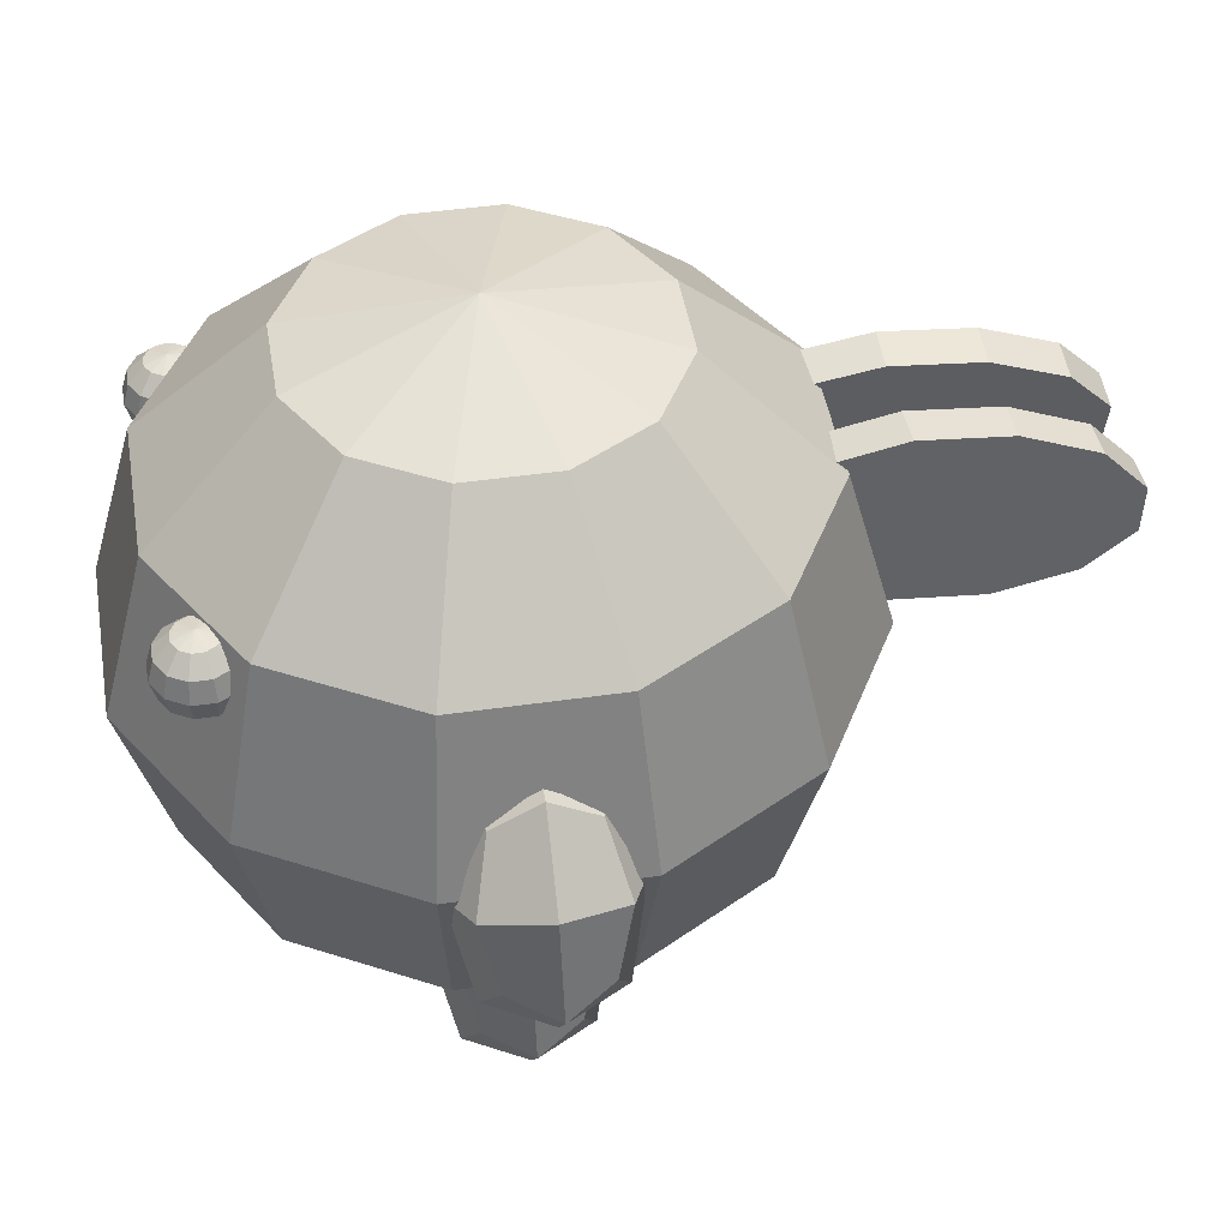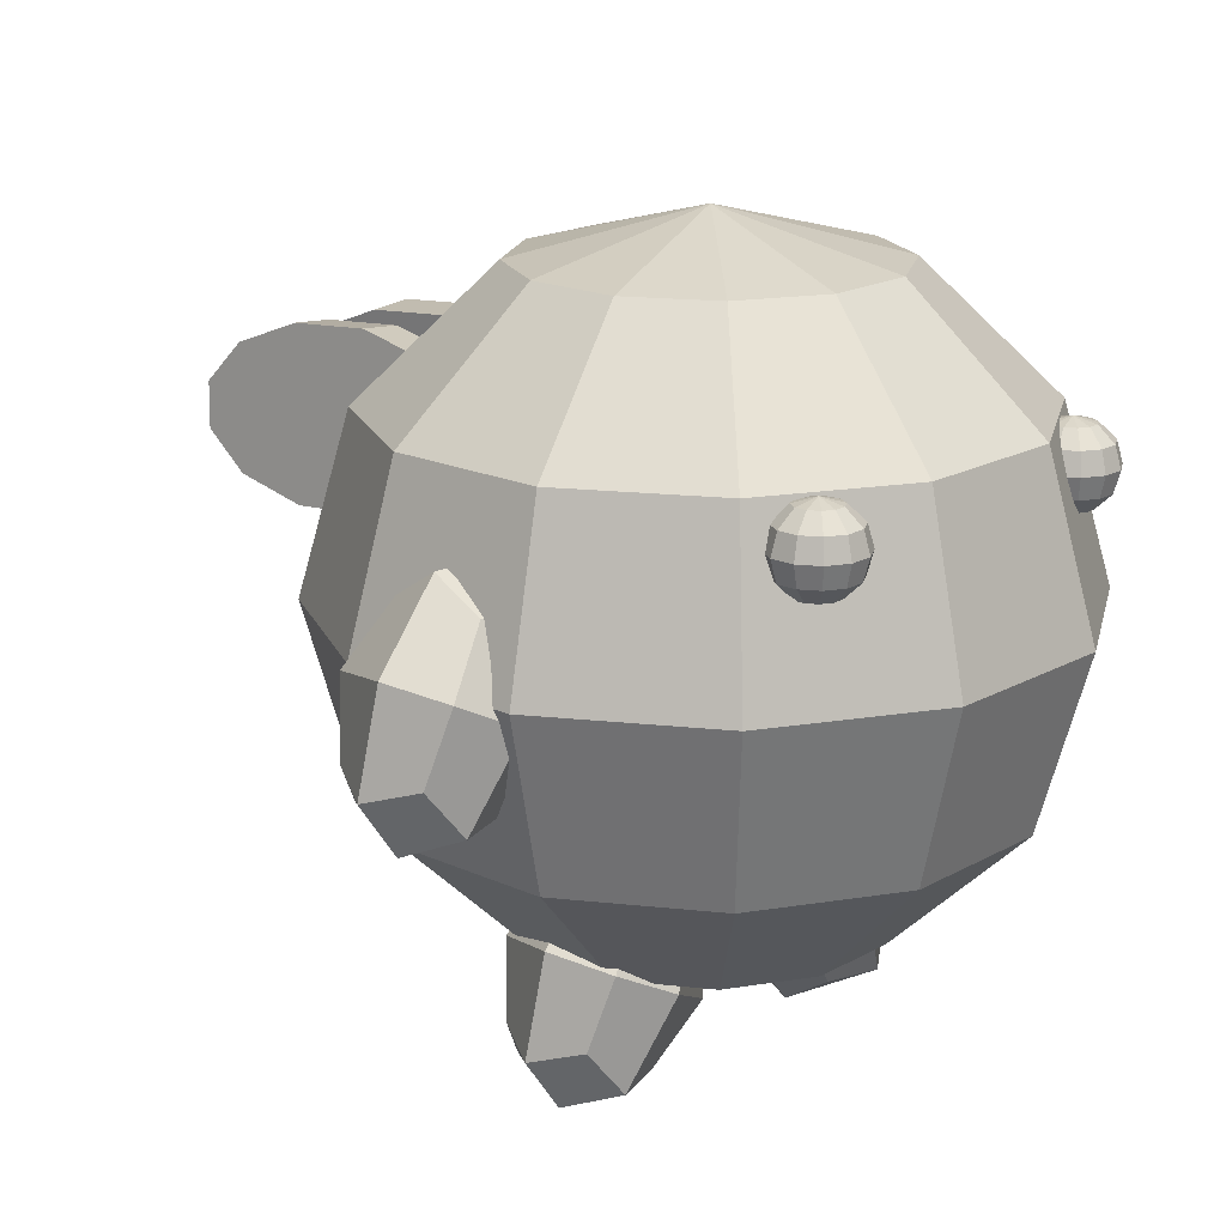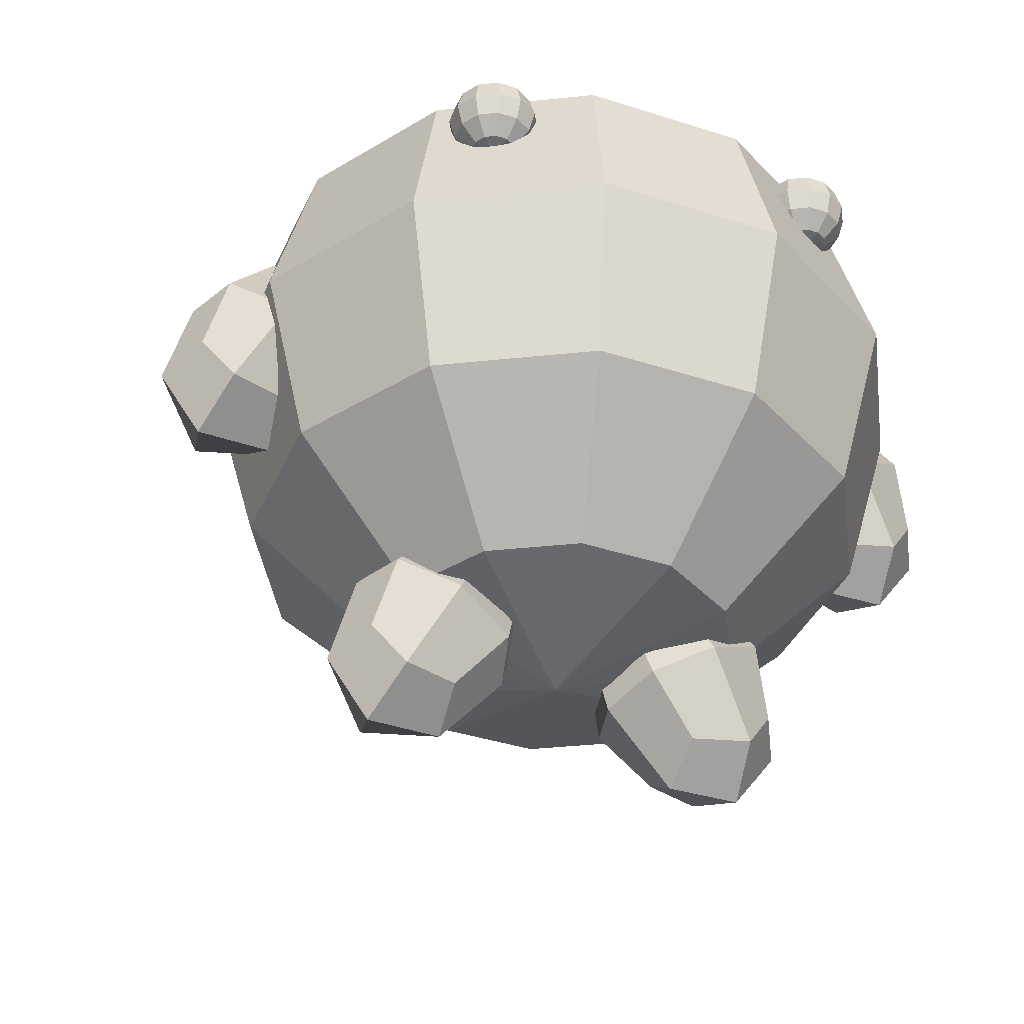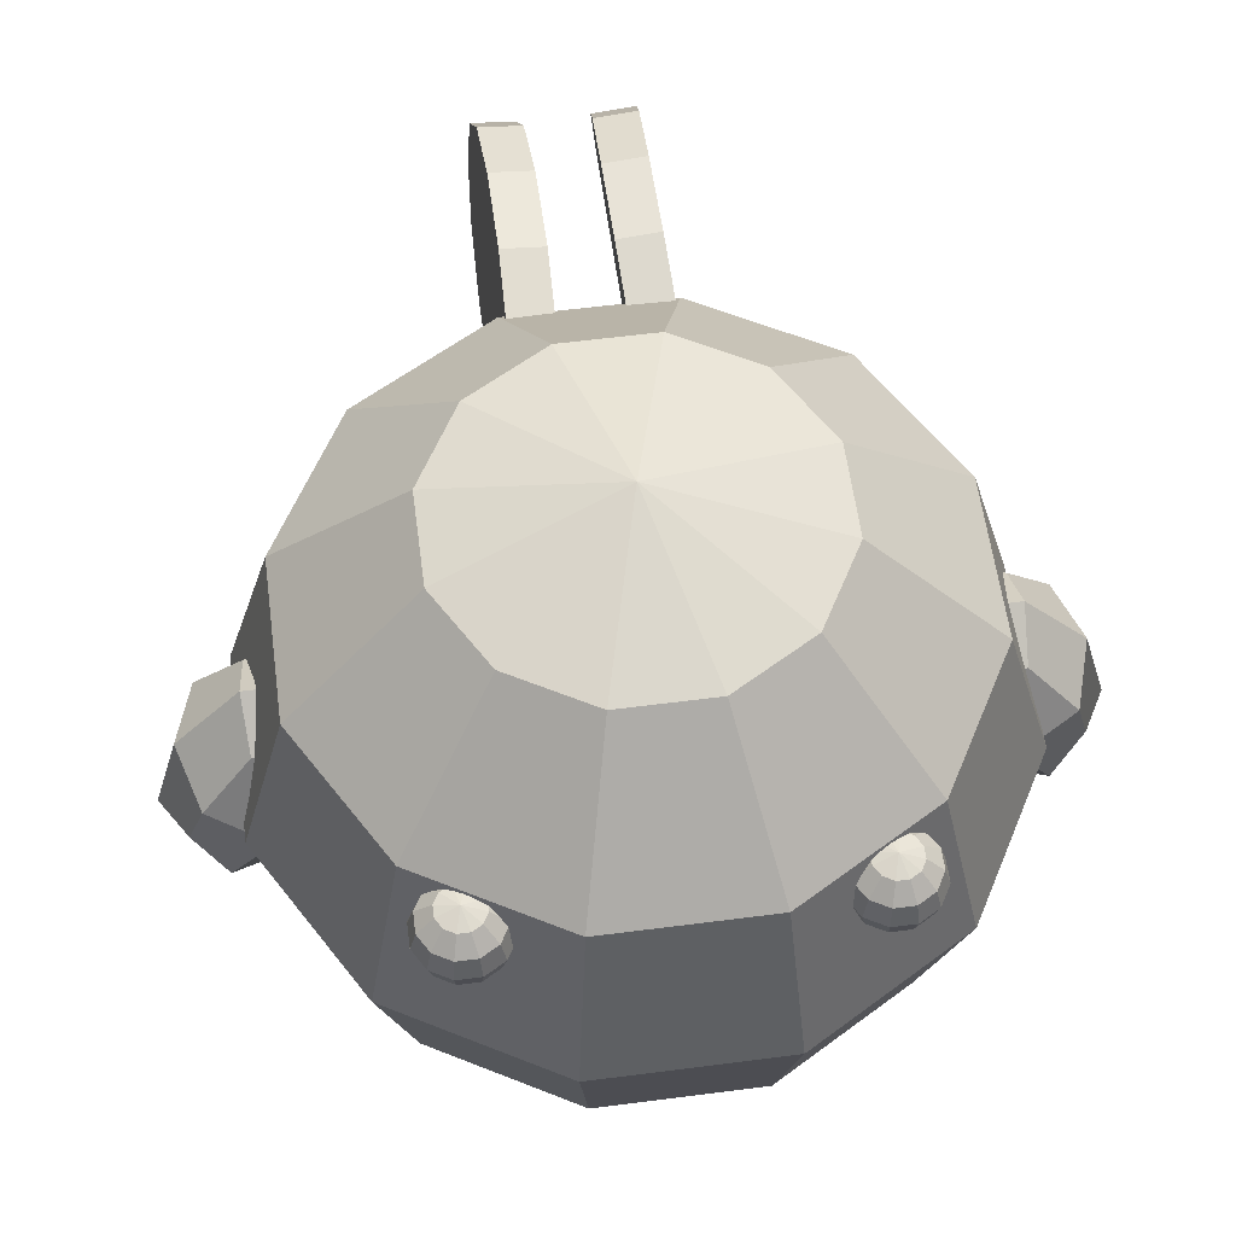
<metadata>
{"format":"obj","ext":"obj","renderer":"f3d","projection":"perspective","resolution":1024,"background":"white","views":[{"elev":45.0,"azim":80.5,"up":"+Y"},{"elev":17.7,"azim":-47.8,"up":"+Y"},{"elev":-38.1,"azim":-22.4,"up":"+Y"},{"elev":58.9,"azim":-7.6,"up":"+Y"}]}
</metadata>
<code>
o sphere
v 0 0.125 0
v 0 1.125 0
v -0.06699 1.058 -0.25
v -0.116 0.875 -0.433
v -0.134 0.625 -0.5
v -0.116 0.375 -0.433
v -0.06699 0.192 -0.25
v -0.183 1.058 -0.183
v -0.317 0.875 -0.317
v -0.366 0.625 -0.366
v -0.317 0.375 -0.317
v -0.183 0.192 -0.183
v -0.25 1.058 -0.06699
v -0.433 0.875 -0.116
v -0.5 0.625 -0.134
v -0.433 0.375 -0.116
v -0.25 0.192 -0.06699
v -0.25 1.058 0.06699
v -0.433 0.875 0.116
v -0.5 0.625 0.134
v -0.433 0.375 0.116
v -0.25 0.192 0.06699
v -0.183 1.058 0.183
v -0.317 0.875 0.317
v -0.366 0.625 0.366
v -0.317 0.375 0.317
v -0.183 0.192 0.183
v -0.06699 1.058 0.25
v -0.116 0.875 0.433
v -0.134 0.625 0.5
v -0.116 0.375 0.433
v -0.06699 0.192 0.25
v 0.06699 1.058 0.25
v 0.116 0.875 0.433
v 0.134 0.625 0.5
v 0.116 0.375 0.433
v 0.06699 0.192 0.25
v 0.183 1.058 0.183
v 0.317 0.875 0.317
v 0.366 0.625 0.366
v 0.317 0.375 0.317
v 0.183 0.192 0.183
v 0.25 1.058 0.06699
v 0.433 0.875 0.116
v 0.5 0.625 0.134
v 0.433 0.375 0.116
v 0.25 0.192 0.06699
v 0.25 1.058 -0.06699
v 0.433 0.875 -0.116
v 0.5 0.625 -0.134
v 0.433 0.375 -0.116
v 0.25 0.192 -0.06699
v 0.183 1.058 -0.183
v 0.317 0.875 -0.317
v 0.366 0.625 -0.366
v 0.317 0.375 -0.317
v 0.183 0.192 -0.183
v 0.06699 1.058 -0.25
v 0.116 0.875 -0.433
v 0.134 0.625 -0.5
v 0.116 0.375 -0.433
v 0.06699 0.192 -0.25
f 3 8 2
f 3 4 9 8
f 4 5 10 9
f 5 6 11 10
f 6 7 12 11
f 12 7 1
f 8 13 2
f 8 9 14 13
f 9 10 15 14
f 10 11 16 15
f 11 12 17 16
f 17 12 1
f 13 18 2
f 13 14 19 18
f 14 15 20 19
f 15 16 21 20
f 16 17 22 21
f 22 17 1
f 18 23 2
f 18 19 24 23
f 19 20 25 24
f 20 21 26 25
f 21 22 27 26
f 27 22 1
f 23 28 2
f 23 24 29 28
f 24 25 30 29
f 25 26 31 30
f 26 27 32 31
f 32 27 1
f 28 33 2
f 28 29 34 33
f 29 30 35 34
f 30 31 36 35
f 31 32 37 36
f 37 32 1
f 33 38 2
f 33 34 39 38
f 34 35 40 39
f 35 36 41 40
f 36 37 42 41
f 42 37 1
f 38 43 2
f 38 39 44 43
f 39 40 45 44
f 40 41 46 45
f 41 42 47 46
f 47 42 1
f 43 48 2
f 43 44 49 48
f 44 45 50 49
f 45 46 51 50
f 46 47 52 51
f 52 47 1
f 48 53 2
f 48 49 54 53
f 49 50 55 54
f 50 51 56 55
f 51 52 57 56
f 57 52 1
f 53 58 2
f 53 54 59 58
f 54 55 60 59
f 55 56 61 60
f 56 57 62 61
f 62 57 1
f 58 3 2
f 58 59 4 3
f 59 60 5 4
f 60 61 6 5
f 61 62 7 6
f 7 62 1
o sphere
v -0.25 0.75 0.375
v -0.25 0.875 0.375
v -0.2584 0.8666 0.3438
v -0.2645 0.8438 0.3209
v -0.2667 0.8125 0.3125
v -0.2645 0.7812 0.3209
v -0.2584 0.7584 0.3438
v -0.2729 0.8666 0.3521
v -0.2896 0.8438 0.3354
v -0.2958 0.8125 0.3292
v -0.2896 0.7812 0.3354
v -0.2729 0.7584 0.3521
v -0.2812 0.8666 0.3666
v -0.3041 0.8438 0.3605
v -0.3125 0.8125 0.3583
v -0.3041 0.7812 0.3605
v -0.2812 0.7584 0.3666
v -0.2812 0.8666 0.3834
v -0.3041 0.8438 0.3895
v -0.3125 0.8125 0.3917
v -0.3041 0.7812 0.3895
v -0.2812 0.7584 0.3834
v -0.2729 0.8666 0.3979
v -0.2896 0.8438 0.4146
v -0.2958 0.8125 0.4208
v -0.2896 0.7812 0.4146
v -0.2729 0.7584 0.3979
v -0.2584 0.8666 0.4063
v -0.2645 0.8438 0.4291
v -0.2667 0.8125 0.4375
v -0.2645 0.7812 0.4291
v -0.2584 0.7584 0.4063
v -0.2416 0.8666 0.4063
v -0.2355 0.8438 0.4291
v -0.2333 0.8125 0.4375
v -0.2355 0.7812 0.4291
v -0.2416 0.7584 0.4063
v -0.2271 0.8666 0.3979
v -0.2104 0.8438 0.4146
v -0.2042 0.8125 0.4208
v -0.2104 0.7812 0.4146
v -0.2271 0.7584 0.3979
v -0.2187 0.8666 0.3834
v -0.1959 0.8438 0.3895
v -0.1875 0.8125 0.3917
v -0.1959 0.7812 0.3895
v -0.2187 0.7584 0.3834
v -0.2187 0.8666 0.3666
v -0.1959 0.8438 0.3605
v -0.1875 0.8125 0.3583
v -0.1959 0.7812 0.3605
v -0.2187 0.7584 0.3666
v -0.2271 0.8666 0.3521
v -0.2104 0.8438 0.3354
v -0.2042 0.8125 0.3292
v -0.2104 0.7812 0.3354
v -0.2271 0.7584 0.3521
v -0.2416 0.8666 0.3438
v -0.2355 0.8438 0.3209
v -0.2333 0.8125 0.3125
v -0.2355 0.7812 0.3209
v -0.2416 0.7584 0.3438
f 65 70 64
f 65 66 71 70
f 66 67 72 71
f 67 68 73 72
f 68 69 74 73
f 74 69 63
f 70 75 64
f 70 71 76 75
f 71 72 77 76
f 72 73 78 77
f 73 74 79 78
f 79 74 63
f 75 80 64
f 75 76 81 80
f 76 77 82 81
f 77 78 83 82
f 78 79 84 83
f 84 79 63
f 80 85 64
f 80 81 86 85
f 81 82 87 86
f 82 83 88 87
f 83 84 89 88
f 89 84 63
f 85 90 64
f 85 86 91 90
f 86 87 92 91
f 87 88 93 92
f 88 89 94 93
f 94 89 63
f 90 95 64
f 90 91 96 95
f 91 92 97 96
f 92 93 98 97
f 93 94 99 98
f 99 94 63
f 95 100 64
f 95 96 101 100
f 96 97 102 101
f 97 98 103 102
f 98 99 104 103
f 104 99 63
f 100 105 64
f 100 101 106 105
f 101 102 107 106
f 102 103 108 107
f 103 104 109 108
f 109 104 63
f 105 110 64
f 105 106 111 110
f 106 107 112 111
f 107 108 113 112
f 108 109 114 113
f 114 109 63
f 110 115 64
f 110 111 116 115
f 111 112 117 116
f 112 113 118 117
f 113 114 119 118
f 119 114 63
f 115 120 64
f 115 116 121 120
f 116 117 122 121
f 117 118 123 122
f 118 119 124 123
f 124 119 63
f 120 65 64
f 120 121 66 65
f 121 122 67 66
f 122 123 68 67
f 123 124 69 68
f 69 124 63
o sphere
v 0.25 0.75 0.375
v 0.25 0.875 0.375
v 0.2584 0.8666 0.3437
v 0.2645 0.8438 0.3209
v 0.2667 0.8125 0.3125
v 0.2645 0.7812 0.3209
v 0.2584 0.7584 0.3437
v 0.2729 0.8666 0.3521
v 0.2896 0.8438 0.3354
v 0.2958 0.8125 0.3292
v 0.2896 0.7812 0.3354
v 0.2729 0.7584 0.3521
v 0.2813 0.8666 0.3666
v 0.3041 0.8438 0.3605
v 0.3125 0.8125 0.3583
v 0.3041 0.7812 0.3605
v 0.2813 0.7584 0.3666
v 0.2813 0.8666 0.3834
v 0.3041 0.8438 0.3895
v 0.3125 0.8125 0.3917
v 0.3041 0.7812 0.3895
v 0.2813 0.7584 0.3834
v 0.2729 0.8666 0.3979
v 0.2896 0.8438 0.4146
v 0.2958 0.8125 0.4208
v 0.2896 0.7812 0.4146
v 0.2729 0.7584 0.3979
v 0.2584 0.8666 0.4062
v 0.2645 0.8438 0.4291
v 0.2667 0.8125 0.4375
v 0.2645 0.7812 0.4291
v 0.2584 0.7584 0.4062
v 0.2416 0.8666 0.4062
v 0.2355 0.8438 0.4291
v 0.2333 0.8125 0.4375
v 0.2355 0.7812 0.4291
v 0.2416 0.7584 0.4062
v 0.2271 0.8666 0.3979
v 0.2104 0.8438 0.4146
v 0.2042 0.8125 0.4208
v 0.2104 0.7812 0.4146
v 0.2271 0.7584 0.3979
v 0.2188 0.8666 0.3834
v 0.1959 0.8438 0.3895
v 0.1875 0.8125 0.3917
v 0.1959 0.7812 0.3895
v 0.2188 0.7584 0.3834
v 0.2188 0.8666 0.3666
v 0.1959 0.8438 0.3605
v 0.1875 0.8125 0.3583
v 0.1959 0.7812 0.3605
v 0.2188 0.7584 0.3666
v 0.2271 0.8666 0.3521
v 0.2104 0.8438 0.3354
v 0.2042 0.8125 0.3292
v 0.2104 0.7812 0.3354
v 0.2271 0.7584 0.3521
v 0.2416 0.8666 0.3437
v 0.2355 0.8438 0.3209
v 0.2333 0.8125 0.3125
v 0.2355 0.7812 0.3209
v 0.2416 0.7584 0.3437
f 132 127 126
f 133 128 127 132
f 134 129 128 133
f 135 130 129 134
f 136 131 130 135
f 131 136 125
f 137 132 126
f 138 133 132 137
f 139 134 133 138
f 140 135 134 139
f 141 136 135 140
f 136 141 125
f 142 137 126
f 143 138 137 142
f 144 139 138 143
f 145 140 139 144
f 146 141 140 145
f 141 146 125
f 147 142 126
f 148 143 142 147
f 149 144 143 148
f 150 145 144 149
f 151 146 145 150
f 146 151 125
f 152 147 126
f 153 148 147 152
f 154 149 148 153
f 155 150 149 154
f 156 151 150 155
f 151 156 125
f 157 152 126
f 158 153 152 157
f 159 154 153 158
f 160 155 154 159
f 161 156 155 160
f 156 161 125
f 162 157 126
f 163 158 157 162
f 164 159 158 163
f 165 160 159 164
f 166 161 160 165
f 161 166 125
f 167 162 126
f 168 163 162 167
f 169 164 163 168
f 170 165 164 169
f 171 166 165 170
f 166 171 125
f 172 167 126
f 173 168 167 172
f 174 169 168 173
f 175 170 169 174
f 176 171 170 175
f 171 176 125
f 177 172 126
f 178 173 172 177
f 179 174 173 178
f 180 175 174 179
f 181 176 175 180
f 176 181 125
f 182 177 126
f 183 178 177 182
f 184 179 178 183
f 185 180 179 184
f 186 181 180 185
f 181 186 125
f 127 182 126
f 128 183 182 127
f 129 184 183 128
f 130 185 184 129
f 131 186 185 130
f 186 131 125
o cuboid
v -0.2064 0.2953 -0.06944
v -0.2064 0.2953 0.06944
v -0.3026 0.1105 -0.06944
v -0.3026 0.1105 0.06944
v -0.0832 0.2312 -0.06944
v -0.0832 0.2312 0.06944
v -0.1794 0.04641 -0.06944
v -0.1794 0.04641 0.06944
v -0.3038 0.2286 3.72e-17
v -0.08202 0.1132 1.004e-17
v -0.1063 0.3372 1.302e-17
v -0.2795 0.004561 3.423e-17
v -0.1929 0.1709 -0.125
v -0.1929 0.1709 0.125
v -0.2111 0.3389 2.585e-17
v -0.2761 0.2142 -0.09375
v -0.341 0.08943 4.176e-17
v -0.2761 0.2142 0.09375
v -0.1097 0.1276 -0.09375
v -0.0448 0.2523 5.487e-18
v -0.1097 0.1276 0.09375
v -0.1747 0.00285 2.139e-17
v -0.128 0.2956 -0.09375
v -0.128 0.2956 0.09375
v -0.2578 0.04614 -0.09375
v -0.2578 0.04614 0.09375
f 204 188 201 195
f 201 187 202 195
f 202 189 203 195
f 203 190 204 195
f 208 193 205 196
f 205 191 206 196
f 206 192 207 196
f 207 194 208 196
f 206 191 209 197
f 209 187 201 197
f 201 188 210 197
f 210 192 206 197
f 212 190 203 198
f 203 189 211 198
f 211 193 208 198
f 208 194 212 198
f 211 189 202 199
f 202 187 209 199
f 209 191 205 199
f 205 193 211 199
f 207 192 210 200
f 210 188 204 200
f 204 190 212 200
f 212 194 207 200
o cuboid
v 0.2064 0.2953 -0.06944
v 0.2064 0.2953 0.06944
v 0.3026 0.1105 -0.06944
v 0.3026 0.1105 0.06944
v 0.0832 0.2312 -0.06944
v 0.0832 0.2312 0.06944
v 0.1794 0.04641 -0.06944
v 0.1794 0.04641 0.06944
v 0.3038 0.2286 -3.72e-17
v 0.08202 0.1132 -1.004e-17
v 0.1063 0.3372 -1.302e-17
v 0.2795 0.004561 -3.423e-17
v 0.1929 0.1709 -0.125
v 0.1929 0.1709 0.125
v 0.2111 0.3389 -2.585e-17
v 0.2761 0.2142 -0.09375
v 0.341 0.08943 -4.176e-17
v 0.2761 0.2142 0.09375
v 0.1097 0.1276 -0.09375
v 0.0448 0.2523 -5.487e-18
v 0.1097 0.1276 0.09375
v 0.1747 0.00285 -2.139e-17
v 0.128 0.2956 -0.09375
v 0.128 0.2956 0.09375
v 0.2578 0.04614 -0.09375
v 0.2578 0.04614 0.09375
f 227 214 230 221
f 228 213 227 221
f 229 215 228 221
f 230 216 229 221
f 231 219 234 222
f 232 217 231 222
f 233 218 232 222
f 234 220 233 222
f 235 217 232 223
f 227 213 235 223
f 236 214 227 223
f 232 218 236 223
f 229 216 238 224
f 237 215 229 224
f 234 219 237 224
f 238 220 234 224
f 228 215 237 225
f 235 213 228 225
f 231 217 235 225
f 237 219 231 225
f 236 218 233 226
f 230 214 236 226
f 238 216 230 226
f 233 220 238 226
o cuboid
v -0.479 0.7191 -0.06944
v -0.479 0.7191 0.06944
v -0.5752 0.5343 -0.06944
v -0.5752 0.5343 0.06944
v -0.3558 0.655 -0.06944
v -0.3558 0.655 0.06944
v -0.452 0.4702 -0.06944
v -0.452 0.4702 0.06944
v -0.5764 0.6524 7.059e-17
v -0.3546 0.5369 4.343e-17
v -0.3789 0.761 4.641e-17
v -0.5521 0.4283 6.761e-17
v -0.4655 0.5946 -0.125
v -0.4655 0.5946 0.125
v -0.4837 0.7627 5.924e-17
v -0.5487 0.6379 -0.09375
v -0.6136 0.5132 7.515e-17
v -0.5487 0.6379 0.09375
v -0.3824 0.5514 -0.09375
v -0.3174 0.6761 3.887e-17
v -0.3824 0.5514 0.09375
v -0.4473 0.4266 5.478e-17
v -0.4006 0.7194 -0.09375
v -0.4006 0.7194 0.09375
v -0.5305 0.4699 -0.09375
v -0.5305 0.4699 0.09375
f 256 240 253 247
f 253 239 254 247
f 254 241 255 247
f 255 242 256 247
f 260 245 257 248
f 257 243 258 248
f 258 244 259 248
f 259 246 260 248
f 258 243 261 249
f 261 239 253 249
f 253 240 262 249
f 262 244 258 249
f 264 242 255 250
f 255 241 263 250
f 263 245 260 250
f 260 246 264 250
f 263 241 254 251
f 254 239 261 251
f 261 243 257 251
f 257 245 263 251
f 259 244 262 252
f 262 240 256 252
f 256 242 264 252
f 264 246 259 252
o cuboid
v 0.479 0.7191 -0.06944
v 0.479 0.7191 0.06944
v 0.5752 0.5343 -0.06944
v 0.5752 0.5343 0.06944
v 0.3558 0.655 -0.06944
v 0.3558 0.655 0.06944
v 0.452 0.4702 -0.06944
v 0.452 0.4702 0.06944
v 0.5764 0.6524 -7.059e-17
v 0.3546 0.5369 -4.343e-17
v 0.3789 0.761 -4.641e-17
v 0.5521 0.4283 -6.761e-17
v 0.4655 0.5946 -0.125
v 0.4655 0.5946 0.125
v 0.4837 0.7627 -5.924e-17
v 0.5487 0.6379 -0.09375
v 0.6136 0.5132 -7.515e-17
v 0.5487 0.6379 0.09375
v 0.3824 0.5514 -0.09375
v 0.3174 0.6761 -3.887e-17
v 0.3824 0.5514 0.09375
v 0.4473 0.4266 -5.478e-17
v 0.4006 0.7194 -0.09375
v 0.4006 0.7194 0.09375
v 0.5305 0.4699 -0.09375
v 0.5305 0.4699 0.09375
f 279 266 282 273
f 280 265 279 273
f 281 267 280 273
f 282 268 281 273
f 283 271 286 274
f 284 269 283 274
f 285 270 284 274
f 286 272 285 274
f 287 269 284 275
f 279 265 287 275
f 288 266 279 275
f 284 270 288 275
f 281 268 290 276
f 289 267 281 276
f 286 271 289 276
f 290 272 286 276
f 280 267 289 277
f 287 265 280 277
f 283 269 287 277
f 289 271 283 277
f 288 270 285 278
f 282 266 288 278
f 290 268 282 278
f 285 272 290 278
o cylinder
v 0.05371 0.7736 -0.5696
v 0.116 0.779 -0.5701
v 0.05079 0.7851 -0.8215
v 0.1131 0.7905 -0.822
v 0.04573 0.8485 -0.7599
v 0.108 0.8539 -0.7603
v 0.04282 0.8918 -0.6472
v 0.1051 0.8972 -0.6477
v 0.04282 0.9035 -0.5137
v 0.1051 0.9089 -0.5142
v 0.04573 0.8804 -0.3952
v 0.108 0.8858 -0.3957
v 0.05079 0.8286 -0.3235
v 0.1131 0.8341 -0.3239
v 0.05663 0.7622 -0.3176
v 0.1189 0.7676 -0.3181
v 0.06169 0.6987 -0.3793
v 0.1239 0.7042 -0.3798
v 0.0646 0.6554 -0.492
v 0.1269 0.6608 -0.4925
v 0.0646 0.6437 -0.6255
v 0.1269 0.6491 -0.6259
v 0.06169 0.6668 -0.744
v 0.1239 0.6723 -0.7444
v 0.05663 0.7186 -0.8157
v 0.1189 0.724 -0.8162
f 295 293 291
f 293 295 296 294
f 294 296 292
f 297 295 291
f 295 297 298 296
f 296 298 292
f 299 297 291
f 297 299 300 298
f 298 300 292
f 301 299 291
f 299 301 302 300
f 300 302 292
f 303 301 291
f 301 303 304 302
f 302 304 292
f 305 303 291
f 303 305 306 304
f 304 306 292
f 307 305 291
f 305 307 308 306
f 306 308 292
f 309 307 291
f 307 309 310 308
f 308 310 292
f 311 309 291
f 309 311 312 310
f 310 312 292
f 313 311 291
f 311 313 314 312
f 312 314 292
f 315 313 291
f 313 315 316 314
f 314 316 292
f 293 315 291
f 315 293 294 316
f 316 294 292
o cylinder
v -0.05371 0.7736 -0.5696
v -0.116 0.779 -0.5701
v -0.05079 0.7851 -0.8215
v -0.1131 0.7905 -0.822
v -0.04573 0.8485 -0.7599
v -0.108 0.8539 -0.7603
v -0.04282 0.8918 -0.6472
v -0.1051 0.8972 -0.6477
v -0.04282 0.9035 -0.5137
v -0.1051 0.9089 -0.5142
v -0.04573 0.8804 -0.3952
v -0.108 0.8858 -0.3957
v -0.05079 0.8286 -0.3235
v -0.1131 0.8341 -0.3239
v -0.05663 0.7622 -0.3176
v -0.1189 0.7676 -0.3181
v -0.06169 0.6987 -0.3793
v -0.1239 0.7042 -0.3798
v -0.0646 0.6554 -0.492
v -0.1269 0.6608 -0.4925
v -0.0646 0.6437 -0.6255
v -0.1269 0.6491 -0.6259
v -0.06169 0.6668 -0.744
v -0.1239 0.6723 -0.7444
v -0.05663 0.7186 -0.8157
v -0.1189 0.724 -0.8162
f 319 321 317
f 322 321 319 320
f 322 320 318
f 321 323 317
f 324 323 321 322
f 324 322 318
f 323 325 317
f 326 325 323 324
f 326 324 318
f 325 327 317
f 328 327 325 326
f 328 326 318
f 327 329 317
f 330 329 327 328
f 330 328 318
f 329 331 317
f 332 331 329 330
f 332 330 318
f 331 333 317
f 334 333 331 332
f 334 332 318
f 333 335 317
f 336 335 333 334
f 336 334 318
f 335 337 317
f 338 337 335 336
f 338 336 318
f 337 339 317
f 340 339 337 338
f 340 338 318
f 339 341 317
f 342 341 339 340
f 342 340 318
f 341 319 317
f 320 319 341 342
f 320 342 318

</code>
